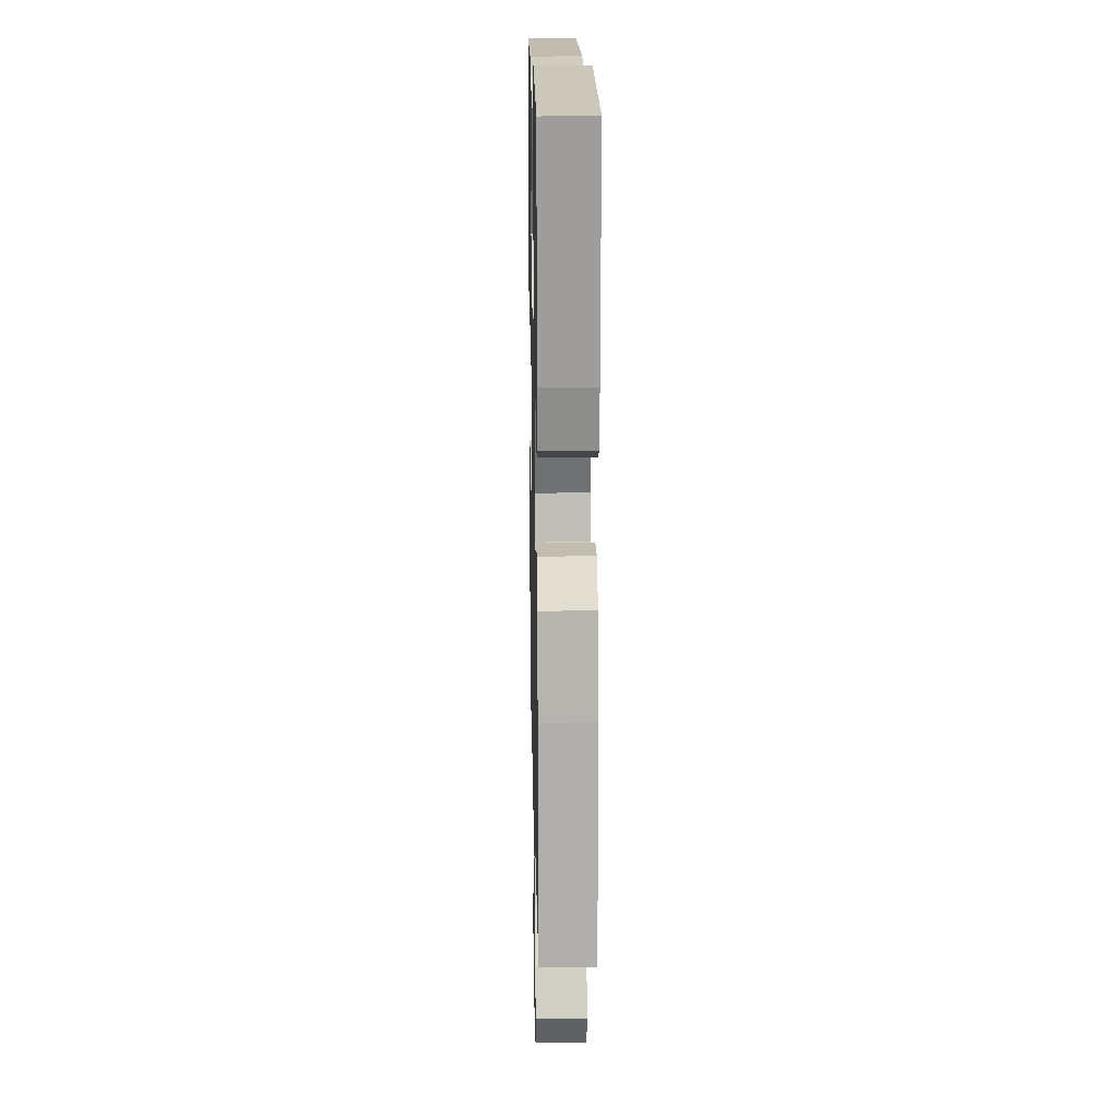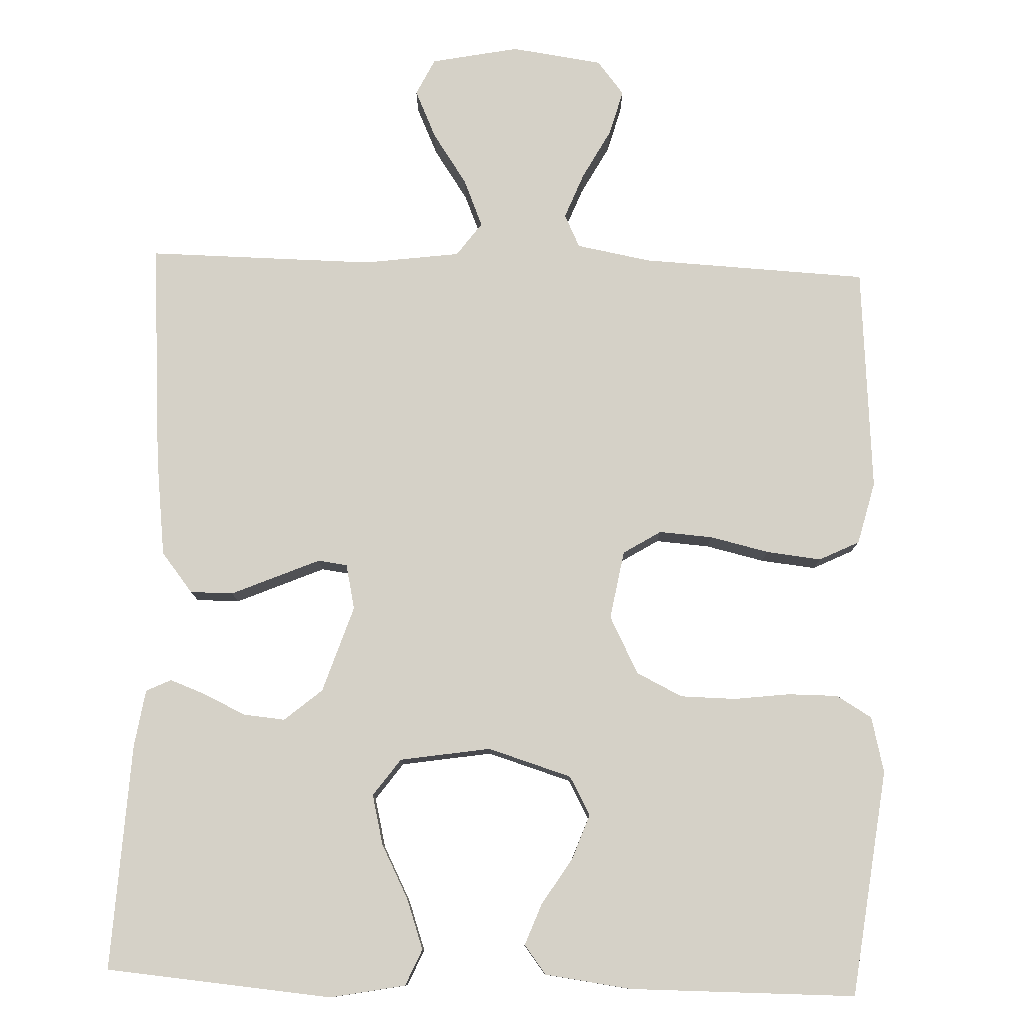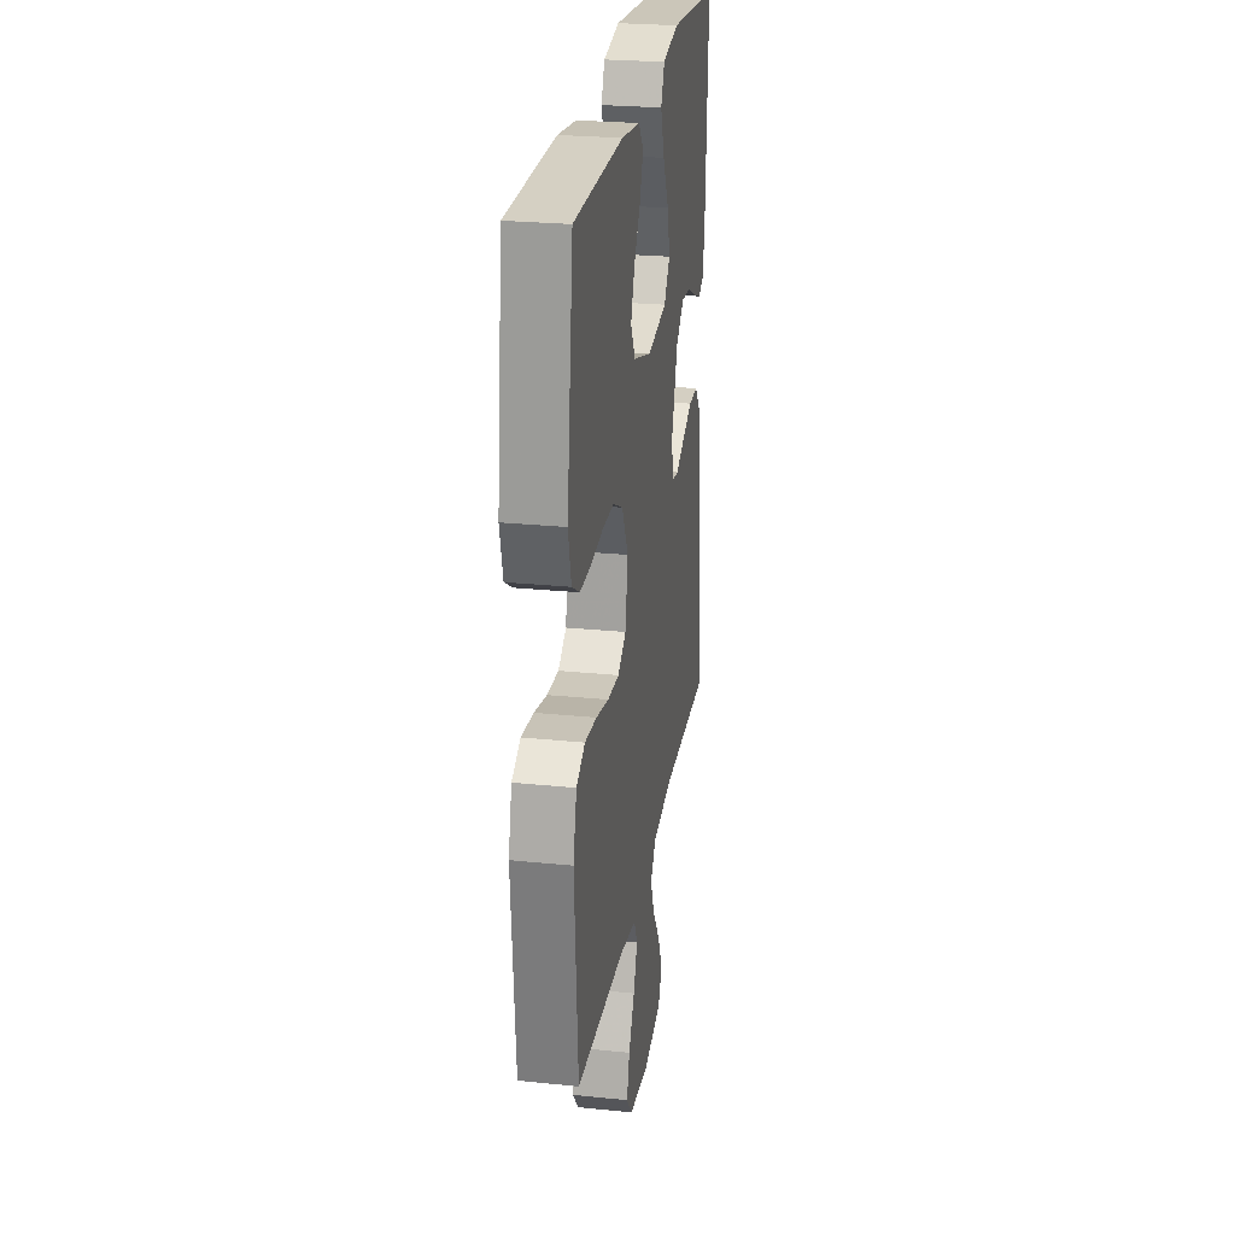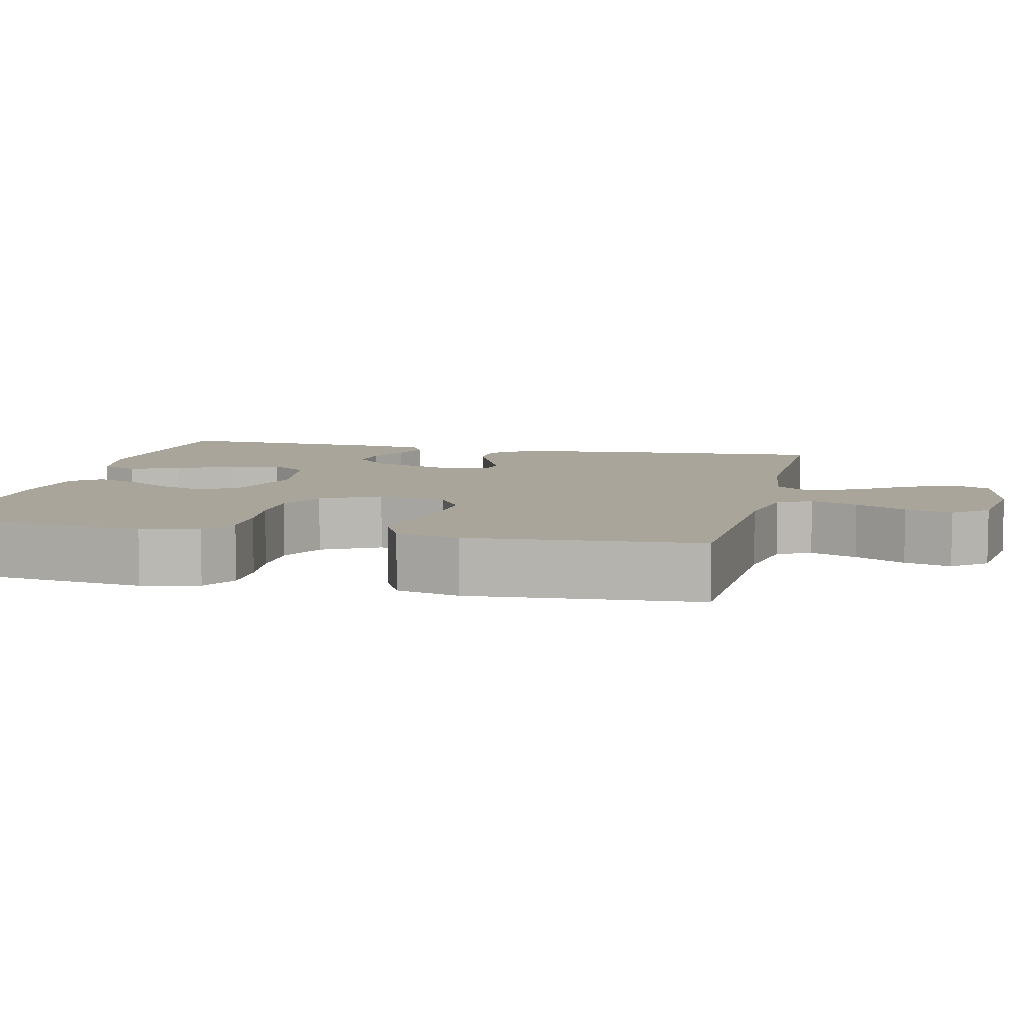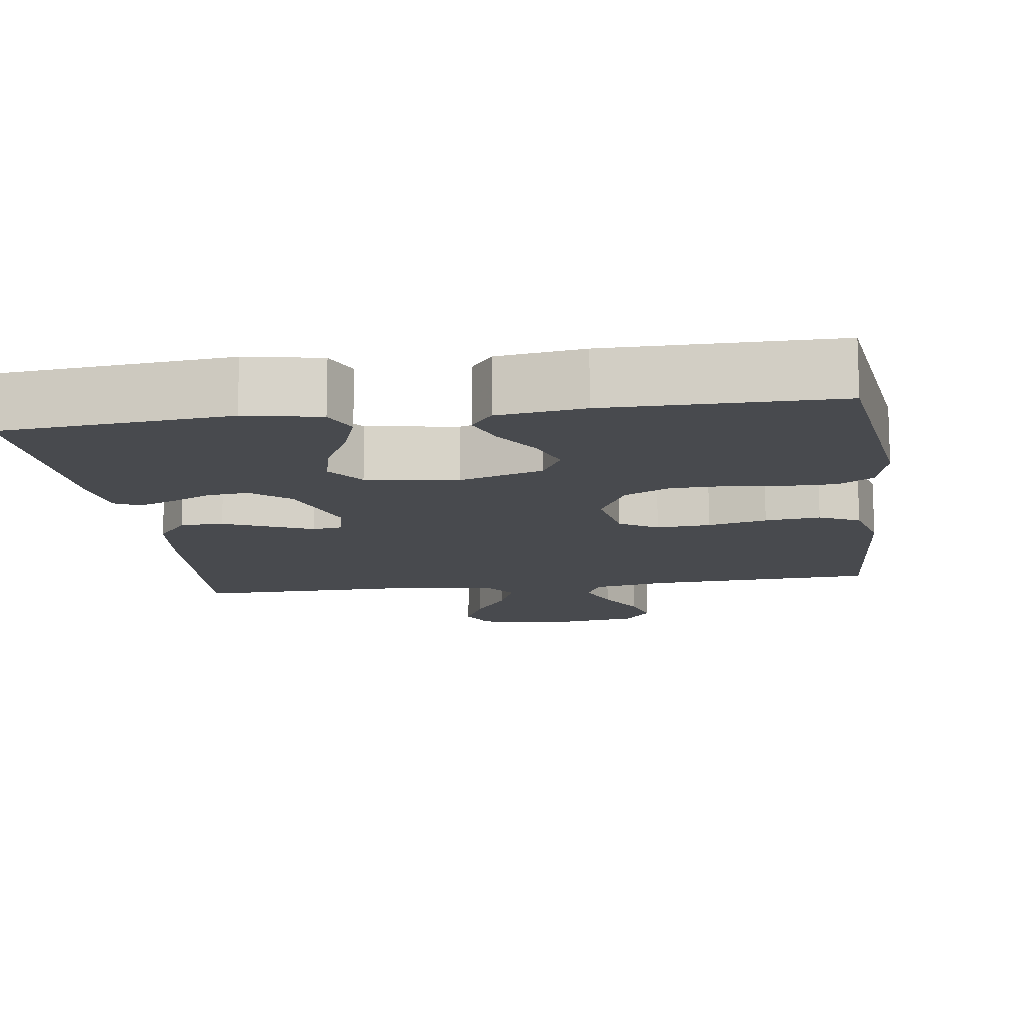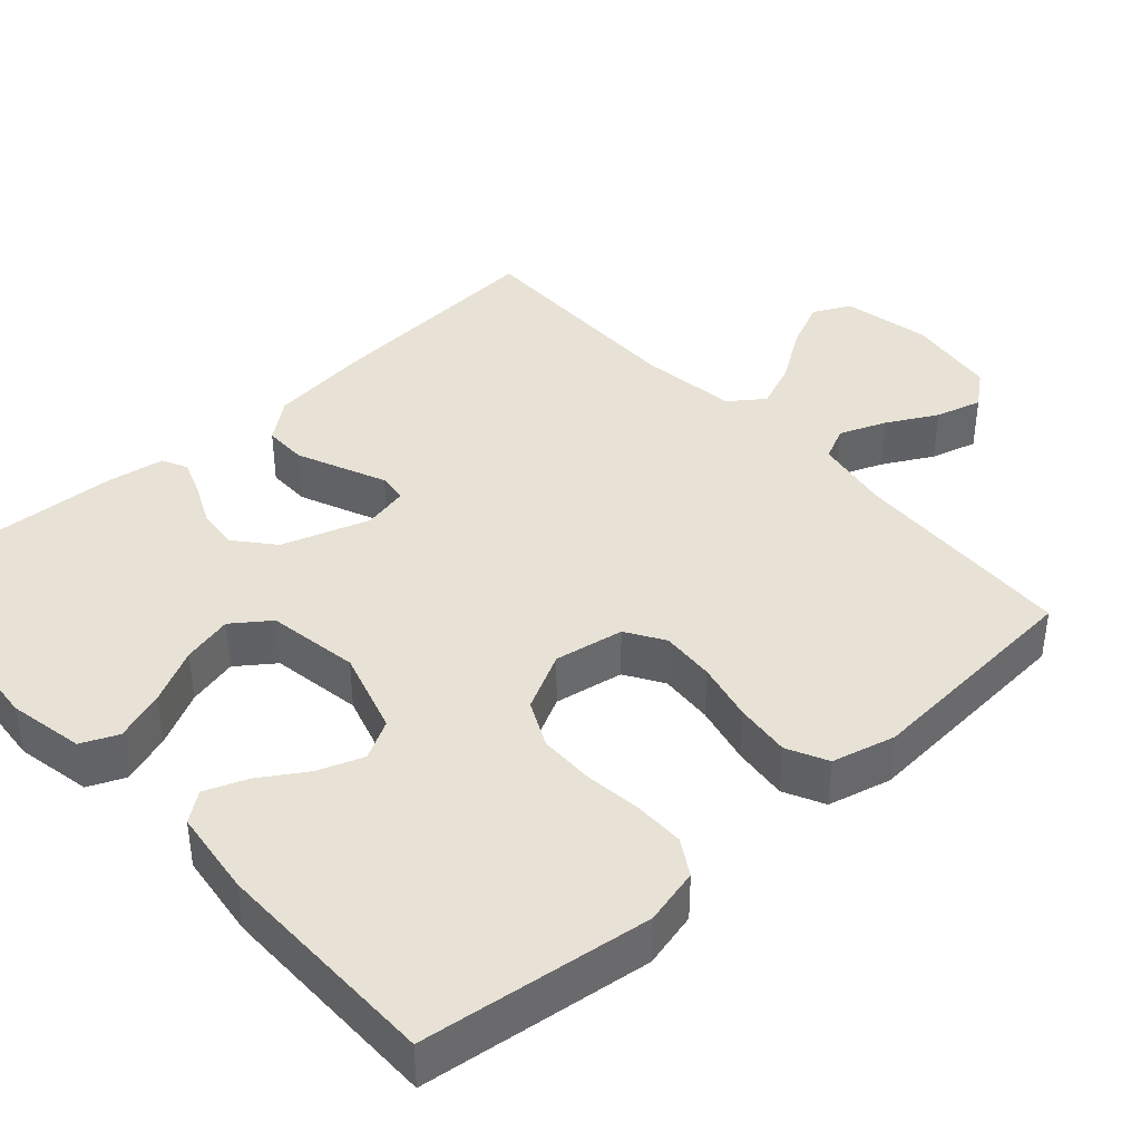
<metadata>
{"format":"obj","ext":"obj","renderer":"f3d","projection":"perspective","resolution":1024,"background":"white","views":[{"elev":16.7,"azim":-91.2,"up":"+Z"},{"elev":78.8,"azim":2.0,"up":"+Y"},{"elev":25.8,"azim":99.3,"up":"+Z"},{"elev":7.5,"azim":102.9,"up":"+Y"},{"elev":-13.0,"azim":8.1,"up":"+Y"},{"elev":40.1,"azim":47.9,"up":"+Y"}]}
</metadata>
<code>
v 0.5 0.07 0.5
v 0.538 0.07 0.2
v 0.52 0.07 0.126
v 0.473 0.07 0.098
v 0.407 0.07 0.098
v 0.333 0.07 0.107
v 0.26 0.07 0.106
v 0.199 0.07 0.076
v 0.16 0.07 0
v 0.176 0.07 -0.091
v 0.226 0.07 -0.122
v 0.297 0.07 -0.117
v 0.375 0.07 -0.099
v 0.448 0.07 -0.091
v 0.501 0.07 -0.117
v 0.522 0.07 -0.2
v 0.5 0.07 -0.5
v 0.2 0.07 -0.514
v 0.101 0.07 -0.532
v 0.08 0.07 -0.576
v 0.104 0.07 -0.637
v 0.14 0.07 -0.703
v 0.157 0.07 -0.764
v 0.121 0.07 -0.809
v 0 0.07 -0.826
v -0.116 0.07 -0.803
v -0.14 0.07 -0.754
v -0.111 0.07 -0.69
v -0.065 0.07 -0.622
v -0.039 0.07 -0.559
v -0.072 0.07 -0.514
v -0.2 0.07 -0.497
v -0.5 0.07 -0.5
v -0.478 0.07 -0.2
v -0.462 0.07 -0.068
v -0.42 0.07 -0.015
v -0.363 0.07 -0.015
v -0.302 0.07 -0.041
v -0.246 0.07 -0.065
v -0.207 0.07 -0.06
v -0.194 0.07 0
v -0.232 0.07 0.115
v -0.282 0.07 0.157
v -0.337 0.07 0.152
v -0.392 0.07 0.126
v -0.44 0.07 0.108
v -0.473 0.07 0.124
v -0.485 0.07 0.2
v -0.5 0.07 0.5
v -0.2 0.07 0.526
v -0.101 0.07 0.507
v -0.08 0.07 0.459
v -0.103 0.07 0.393
v -0.14 0.07 0.321
v -0.156 0.07 0.255
v -0.12 0.07 0.206
v 0 0.07 0.187
v 0.111 0.07 0.221
v 0.139 0.07 0.272
v 0.117 0.07 0.332
v 0.078 0.07 0.393
v 0.057 0.07 0.448
v 0.086 0.07 0.486
v 0.2 0.07 0.501
v 0.5 0 0.5
v 0.538 0 0.2
v 0.52 0 0.126
v 0.473 0 0.098
v 0.407 0 0.098
v 0.333 0 0.107
v 0.26 0 0.106
v 0.199 0 0.076
v 0.16 0 0
v 0.176 0 -0.091
v 0.226 0 -0.122
v 0.297 0 -0.117
v 0.375 0 -0.099
v 0.448 0 -0.091
v 0.501 0 -0.117
v 0.522 0 -0.2
v 0.5 0 -0.5
v 0.2 0 -0.514
v 0.101 0 -0.532
v 0.08 0 -0.576
v 0.104 0 -0.637
v 0.14 0 -0.703
v 0.157 0 -0.764
v 0.121 0 -0.809
v 0 0 -0.826
v -0.116 0 -0.803
v -0.14 0 -0.754
v -0.111 0 -0.69
v -0.065 0 -0.622
v -0.039 0 -0.559
v -0.072 0 -0.514
v -0.2 0 -0.497
v -0.5 0 -0.5
v -0.478 0 -0.2
v -0.462 0 -0.068
v -0.42 0 -0.015
v -0.363 0 -0.015
v -0.302 0 -0.041
v -0.246 0 -0.065
v -0.207 0 -0.06
v -0.194 0 0
v -0.232 0 0.115
v -0.282 0 0.157
v -0.337 0 0.152
v -0.392 0 0.126
v -0.44 0 0.108
v -0.473 0 0.124
v -0.485 0 0.2
v -0.5 0 0.5
v -0.2 0 0.526
v -0.101 0 0.507
v -0.08 0 0.459
v -0.103 0 0.393
v -0.14 0 0.321
v -0.156 0 0.255
v -0.12 0 0.206
v 0 0 0.187
v 0.111 0 0.221
v 0.139 0 0.272
v 0.117 0 0.332
v 0.078 0 0.393
v 0.057 0 0.448
v 0.086 0 0.486
v 0.2 0 0.501
f 4 5 6
f 3 4 6
f 2 3 6
f 1 2 6
f 64 1 6
f 63 64 6
f 62 63 6
f 61 62 6
f 60 61 6
f 59 60 6 7
f 58 59 7 8
f 57 58 8 9
f 56 57 9 10
f 52 53 54
f 51 52 54
f 50 51 54
f 49 50 54
f 48 49 54
f 47 48 54
f 46 47 54
f 45 46 54
f 44 45 54
f 43 44 54 55
f 42 43 55 56
f 37 38 39
f 36 37 39
f 35 36 39
f 34 35 39
f 33 34 39
f 32 33 39
f 31 32 39 40
f 30 31 40 41
f 27 28 29
f 26 27 29
f 25 26 29
f 24 25 29
f 23 24 29
f 22 23 29
f 21 22 29
f 20 21 29 30
f 19 20 30 41
f 16 17 18
f 15 16 18
f 14 15 18
f 13 14 18
f 12 13 18
f 11 12 18 19
f 19 41 42
f 11 19 42
f 10 11 42
f 10 42 56
f 70 69 68
f 70 68 67
f 70 67 66
f 70 66 65
f 70 65 128
f 70 128 127
f 70 127 126
f 70 126 125
f 70 125 124
f 71 70 124 123
f 72 71 123 122
f 73 72 122 121
f 74 73 121 120
f 118 117 116
f 118 116 115
f 118 115 114
f 118 114 113
f 118 113 112
f 118 112 111
f 118 111 110
f 118 110 109
f 118 109 108
f 119 118 108 107
f 120 119 107 106
f 103 102 101
f 103 101 100
f 103 100 99
f 103 99 98
f 103 98 97
f 103 97 96
f 104 103 96 95
f 105 104 95 94
f 93 92 91
f 93 91 90
f 93 90 89
f 93 89 88
f 93 88 87
f 93 87 86
f 93 86 85
f 94 93 85 84
f 105 94 84 83
f 82 81 80
f 82 80 79
f 82 79 78
f 82 78 77
f 82 77 76
f 83 82 76 75
f 106 105 83
f 106 83 75
f 106 75 74
f 120 106 74
f 1 65 66 2
f 2 66 67 3
f 3 67 68 4
f 4 68 69 5
f 5 69 70 6
f 6 70 71 7
f 7 71 72 8
f 8 72 73 9
f 9 73 74 10
f 10 74 75 11
f 11 75 76 12
f 12 76 77 13
f 13 77 78 14
f 14 78 79 15
f 15 79 80 16
f 16 80 81 17
f 17 81 82 18
f 18 82 83 19
f 19 83 84 20
f 20 84 85 21
f 21 85 86 22
f 22 86 87 23
f 23 87 88 24
f 24 88 89 25
f 25 89 90 26
f 26 90 91 27
f 27 91 92 28
f 28 92 93 29
f 29 93 94 30
f 30 94 95 31
f 31 95 96 32
f 32 96 97 33
f 33 97 98 34
f 34 98 99 35
f 35 99 100 36
f 36 100 101 37
f 37 101 102 38
f 38 102 103 39
f 39 103 104 40
f 40 104 105 41
f 41 105 106 42
f 42 106 107 43
f 43 107 108 44
f 44 108 109 45
f 45 109 110 46
f 46 110 111 47
f 47 111 112 48
f 48 112 113 49
f 49 113 114 50
f 50 114 115 51
f 51 115 116 52
f 52 116 117 53
f 53 117 118 54
f 54 118 119 55
f 55 119 120 56
f 56 120 121 57
f 57 121 122 58
f 58 122 123 59
f 59 123 124 60
f 60 124 125 61
f 61 125 126 62
f 62 126 127 63
f 63 127 128 64
f 64 128 65 1

</code>
